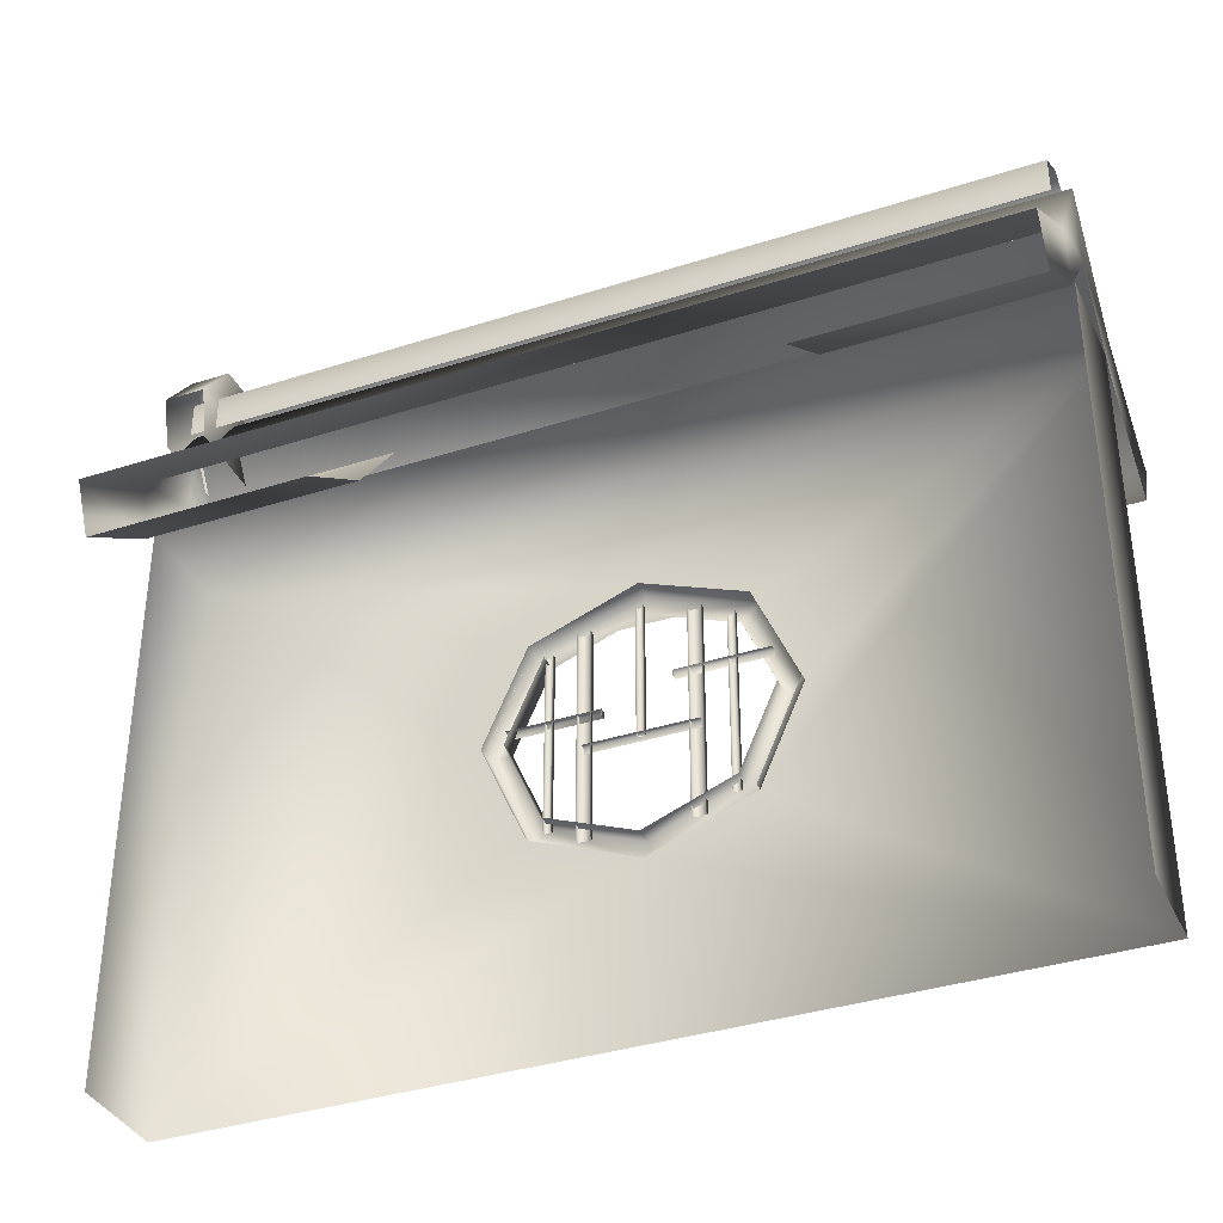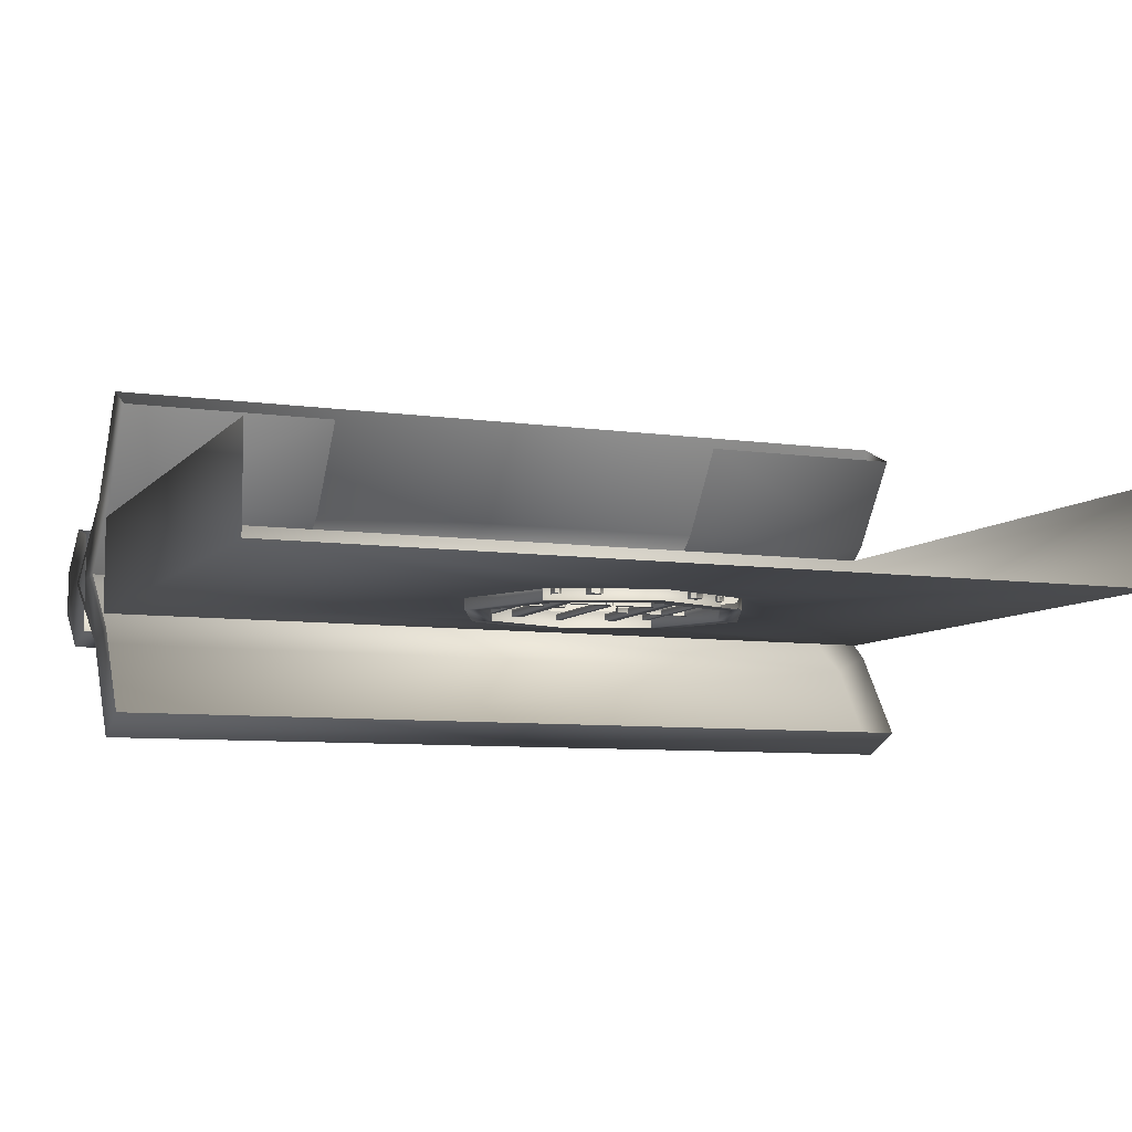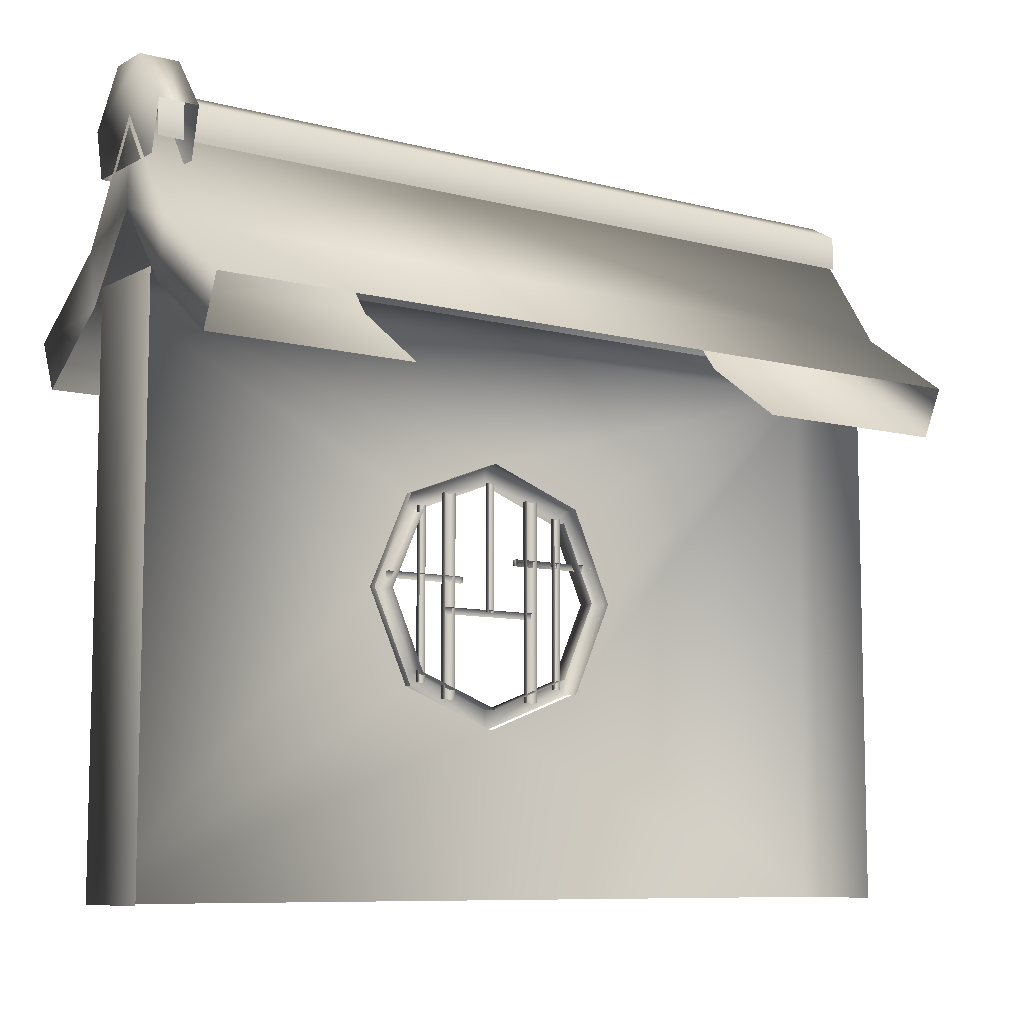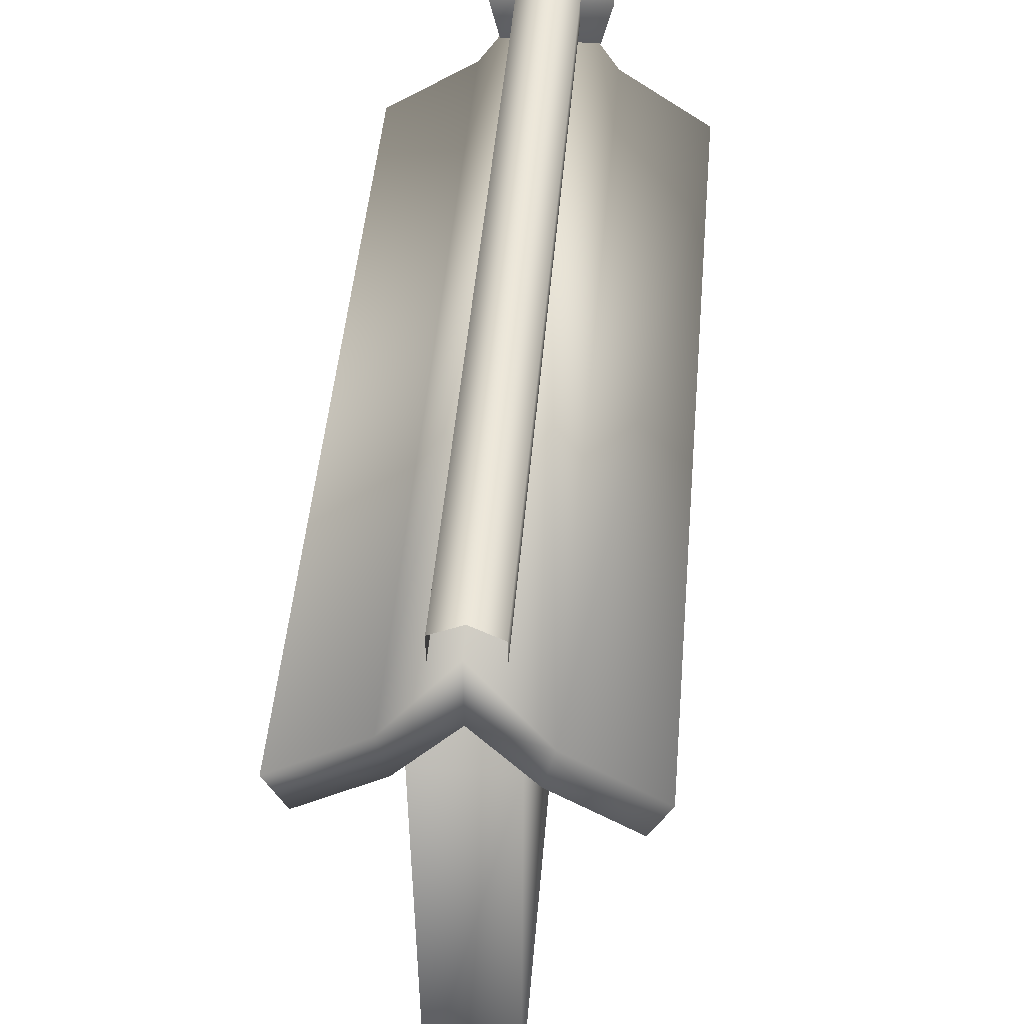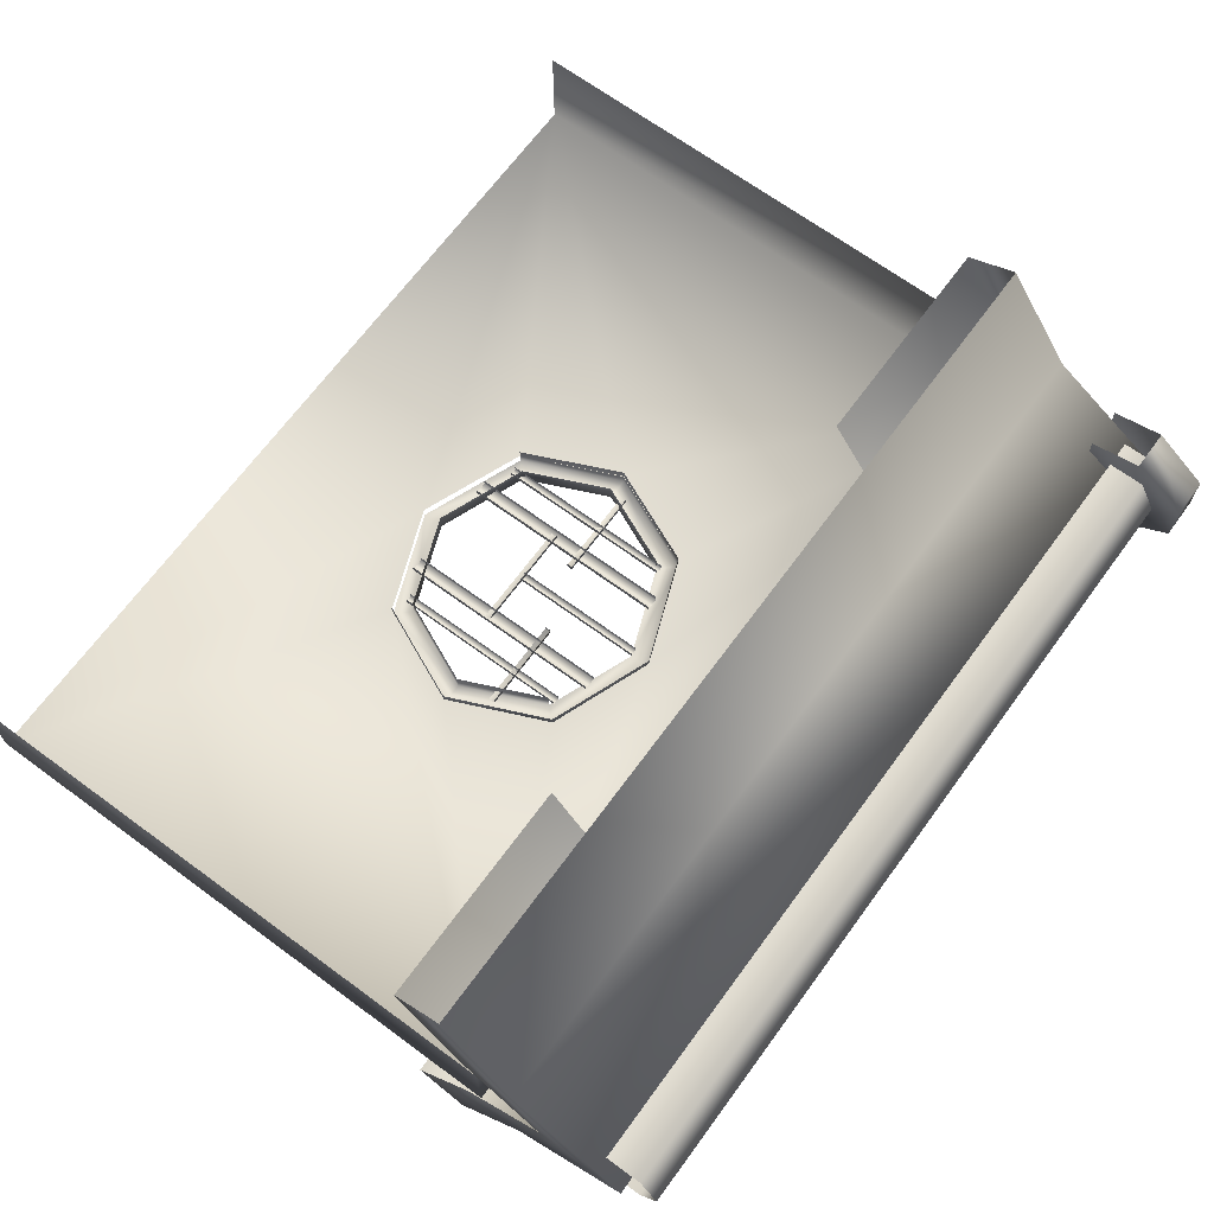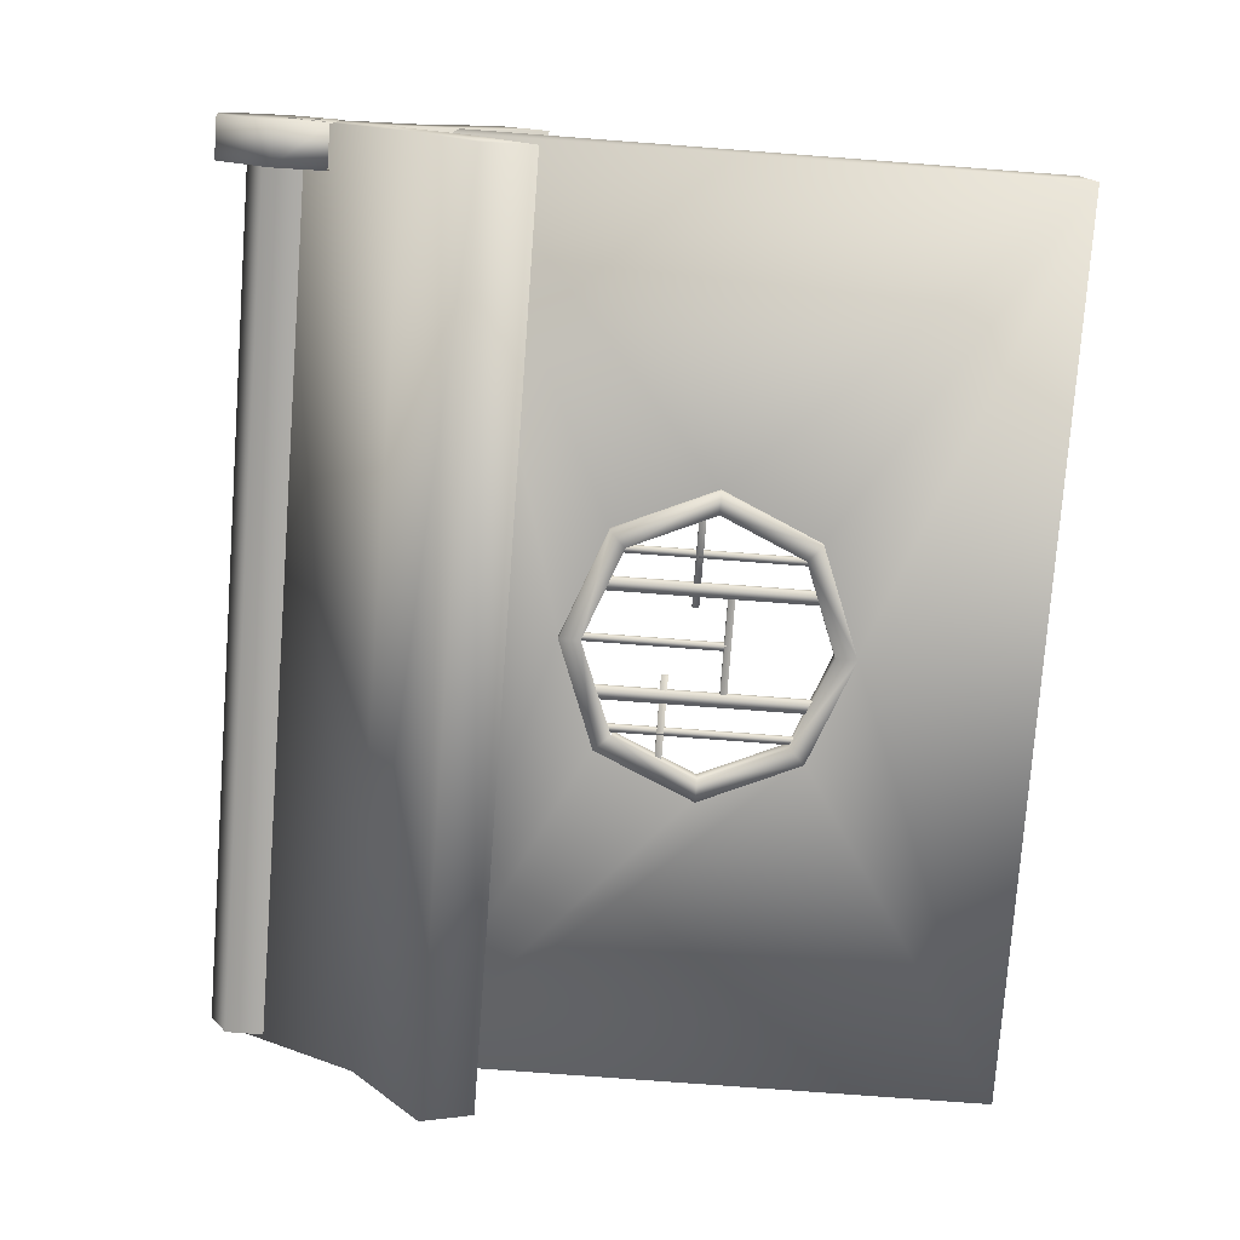
<metadata>
{"format":"obj","ext":"obj","renderer":"f3d","projection":"perspective","resolution":1024,"background":"white","views":[{"elev":-36.6,"azim":22.7,"up":"+Y"},{"elev":-7.7,"azim":-22.1,"up":"+Z"},{"elev":-8.6,"azim":-35.5,"up":"+Y"},{"elev":49.9,"azim":95.1,"up":"+Y"},{"elev":68.0,"azim":126.3,"up":"+Z"},{"elev":-76.9,"azim":-94.3,"up":"+Z"}]}
</metadata>
<code>
g febg_hotspring_001_wall_06
v -1.821 2.413 0.2117
v -1.821 0.03578 0.2117
v -1.821 0.03578 -0.202
v -1.821 2.413 -0.202
v 1.821 2.413 -0.202
v 1.821 0.03578 0.2117
v 1.821 2.413 0.2117
v 1.821 0.03578 -0.202
v 0.4619 0.9159 -0.202
v 0.03414 0.7484 -0.202
v 0.6417 1.323 -0.202
v 0.4634 1.733 -0.202
v 0.03415 1.895 -0.202
v -1.821 0.03578 -0.202
v -0.3991 0.9187 -0.202
v -0.5764 1.323 -0.202
v -1.821 2.413 -0.202
v -0.3997 1.73 -0.202
v -1.821 2.413 -0.202
v 1.821 2.413 -0.202
v 1.821 2.413 0.2117
v -1.821 2.413 0.2117
v 0.03412 0.8362 -0.2479
v 0.3994 0.9787 -0.1676
v 0.03412 0.8362 -0.1676
v 0.3994 0.9787 -0.2479
v 0.03412 0.7494 -0.2479
v 0.5516 1.323 -0.1676
v 0.4623 0.917 -0.2479
v 0.5516 1.323 -0.2479
v 0.3994 1.667 -0.1676
v 0.3994 1.667 -0.2479
v 0.6421 1.323 -0.2479
v 0.4623 0.917 -0.1668
v 0.6421 1.323 -0.1668
v 0.4634 1.732 -0.2479
v 0.4634 1.732 -0.1668
v 0.03409 1.809 -0.2479
v 0.03413 1.895 -0.2479
v 0.03413 1.895 -0.1668
v -0.3999 1.73 -0.1668
v -0.3999 1.73 -0.2479
v -0.5787 1.323 -0.1668
v -0.3359 1.667 -0.2479
v -0.5787 1.323 -0.2479
v -0.3994 0.9187 -0.1668
v -0.3994 0.9187 -0.2479
v -0.4882 1.323 -0.2479
v -0.3359 1.667 -0.1676
v -0.4882 1.323 -0.1676
v -0.3359 0.9787 -0.2479
v 0.03412 0.7494 -0.2479
v -0.3359 0.9787 -0.1676
v 0.03412 0.8362 -0.2479
v 0.03412 0.8362 -0.1676
v 0.3655 1.688 -0.1912
v 0.3655 0.9373 -0.1912
v 0.3658 0.9373 -0.2143
v 0.3659 1.688 -0.2143
v 0.3945 1.687 -0.2143
v 0.3946 0.9375 -0.2143
v 0.3948 0.9375 -0.1912
v 0.3948 1.687 -0.1912
v -0.3405 1.688 -0.1912
v -0.3405 0.9373 -0.1912
v -0.3401 0.9373 -0.2143
v -0.3401 1.688 -0.2143
v -0.3114 1.687 -0.2143
v -0.3114 0.9375 -0.2143
v -0.3111 0.9375 -0.1912
v -0.3111 1.687 -0.1912
v 0.2148 1.752 -0.1881
v 0.2148 0.8727 -0.1881
v 0.2154 0.8727 -0.2158
v 0.2155 1.752 -0.2158
v 0.267 1.752 -0.2158
v 0.267 0.8729 -0.2158
v 0.2675 0.873 -0.1881
v 0.2675 1.752 -0.1881
v -0.214 1.752 -0.1881
v -0.214 0.8727 -0.1881
v -0.2133 0.8727 -0.2158
v -0.2133 1.752 -0.2158
v -0.1618 1.752 -0.2158
v -0.1617 0.8729 -0.2158
v -0.1613 0.873 -0.1881
v -0.1613 1.752 -0.1881
v 0.01362 1.816 -0.1912
v 0.01362 1.253 -0.1912
v 0.01399 1.253 -0.2143
v 0.01401 1.816 -0.2143
v 0.04269 1.253 -0.2143
v 0.04267 1.815 -0.2143
v 0.04297 1.815 -0.1912
v 0.04297 1.253 -0.1912
v -0.1971 1.261 -0.2143
v 0.2538 1.261 -0.1912
v -0.1971 1.261 -0.1912
v 0.2538 1.261 -0.2143
v -0.197 1.234 -0.2143
v 0.2536 1.234 -0.2143
v -0.4948 1.396 -0.2143
v -0.119 1.396 -0.1912
v -0.4948 1.396 -0.1912
v -0.1191 1.396 -0.2143
v -0.4947 1.369 -0.2143
v -0.1192 1.369 -0.2143
v -0.1192 1.369 -0.2143
v -0.1193 1.368 -0.1912
v -0.119 1.396 -0.1912
v -0.1191 1.396 -0.2143
v 0.1555 1.491 -0.2143
v 0.5312 1.492 -0.1912
v 0.1555 1.492 -0.1912
v 0.5312 1.491 -0.2143
v 0.5312 1.465 -0.2143
v 0.1557 1.465 -0.2143
v 0.1555 1.492 -0.1912
v 0.1557 1.464 -0.1912
v 0.1557 1.465 -0.2143
v 0.1555 1.491 -0.2143
v 1.822 2.081 -0.6452
v -1.822 2.287 -0.7368
v -1.822 2.081 -0.6452
v 1.822 2.287 -0.7368
v 1.822 2.583 -0.3141
v -1.822 2.583 -0.3141
v -1.822 2.345 -0.2683
v -1.822 2.081 -0.6452
v -1.821 2.689 -1.192e-06
v -1.822 3.062 -1.192e-06
v 1.822 3.062 -1.192e-06
v 1.822 2.583 0.3141
v -1.822 2.583 0.3141
v -1.821 2.345 0.2683
v -1.822 2.287 0.7368
v 1.822 2.287 0.7368
v -1.821 2.081 0.6452
v 1.822 2.345 -0.2683
v 1.822 2.287 -0.7368
v 1.822 2.081 -0.6452
v 1.822 2.583 -0.3141
v 1.822 2.689 -1.192e-06
v 1.822 3.062 -1.192e-06
v 1.822 2.583 0.3141
v 1.822 2.345 0.2683
v 1.822 2.287 0.7368
v 1.822 2.081 0.6452
v 1.822 2.345 0.2683
v 1.822 2.689 -1.192e-06
v 0.9062 2.689 -1.192e-06
v 0.9062 2.345 0.2683
v 0.9062 2.081 0.6452
v 1.822 2.081 0.6452
v -1.822 2.856 0.1991
v -1.822 2.856 -0.2357
v -1.822 3.063 -0.2853
v -1.822 3.063 0.2487
v -1.822 3.288 0.07679
v -1.822 3.288 -0.1134
v -1.652 3.288 -0.1134
v -1.652 3.288 0.07679
v -1.822 3.063 0.2487
v -1.652 3.063 0.2487
v -1.822 3.063 -0.2853
v -1.652 3.288 -0.1134
v -1.822 3.288 -0.1134
v -1.652 3.063 -0.2853
v -1.822 2.856 -0.2357
v -1.652 2.856 -0.2357
v -1.652 3.063 -0.2853
v -1.652 2.856 -0.2357
v -1.652 2.856 0.1991
v -1.652 3.063 0.2487
v -1.652 3.288 -0.1134
v -1.652 3.288 0.07679
v 1.766 2.956 0.1289
v -1.764 2.956 0.1289
v -1.764 3.107 0.1289
v 1.766 3.107 0.1289
v -1.764 3.183 -0.007169
v 1.766 3.183 -0.007169
v -1.764 3.107 -0.1432
v 1.766 3.107 -0.1432
v -1.764 2.956 -0.1432
v 1.766 2.956 -0.1432
v -0.9058 2.689 -1.192e-06
v -1.821 2.689 -1.192e-06
v -1.821 2.345 0.2683
v -0.9058 2.345 0.2683
v -0.9058 2.081 0.6452
v -1.821 2.081 0.6452
g febg_hotspring_001_wall_06_0
f 3 2 1
f 4 3 1
f 7 6 5
f 6 8 5
f 8 9 5
f 9 8 10
f 9 11 5
f 5 11 12
f 13 5 12
f 8 14 10
f 14 15 10
f 16 15 14
f 17 5 13
f 17 16 14
f 17 13 18
f 16 17 18
f 21 20 19
f 22 21 19
f 25 24 23
f 24 26 23
f 23 26 27
f 24 28 26
f 26 29 27
f 28 30 26
f 26 30 29
f 28 31 30
f 31 32 30
f 30 33 29
f 30 32 33
f 29 33 34
f 33 35 34
f 32 36 33
f 33 36 35
f 36 37 35
f 32 38 36
f 36 39 37
f 38 39 36
f 39 40 37
f 40 39 41
f 39 38 42
f 39 42 41
f 41 42 43
f 38 44 42
f 42 45 43
f 42 44 45
f 43 45 46
f 45 47 46
f 44 48 45
f 45 48 47
f 44 49 48
f 49 50 48
f 48 51 47
f 48 50 51
f 47 51 52
f 50 53 51
f 51 54 52
f 51 53 54
f 53 55 54
f 58 57 56
f 59 58 56
f 59 60 58
f 60 61 58
f 62 61 60
f 63 62 60
f 66 65 64
f 67 66 64
f 67 68 66
f 68 69 66
f 70 69 68
f 71 70 68
f 74 73 72
f 75 74 72
f 75 76 74
f 76 77 74
f 78 77 76
f 79 78 76
f 82 81 80
f 83 82 80
f 83 84 82
f 84 85 82
f 86 85 84
f 87 86 84
f 90 89 88
f 91 90 88
f 92 90 91
f 93 92 91
f 92 93 94
f 95 92 94
f 98 97 96
f 97 99 96
f 100 96 99
f 101 100 99
f 104 103 102
f 103 105 102
f 106 102 105
f 107 106 105
f 110 109 108
f 111 110 108
f 114 113 112
f 113 115 112
f 112 115 116
f 117 112 116
f 120 119 118
f 121 120 118
f 124 123 122
f 123 125 122
f 126 125 123
f 127 126 123
f 128 127 123
f 129 128 123
f 127 128 130
f 126 127 131
f 131 127 130
f 132 126 131
f 132 131 133
f 131 130 134
f 131 134 133
f 130 135 134
f 134 136 133
f 134 135 136
f 136 137 133
f 135 138 136
f 141 140 139
f 140 142 139
f 139 142 143
f 142 144 143
f 143 144 145
f 146 143 145
f 145 147 146
f 147 148 146
f 151 150 149
f 152 151 149
f 153 152 149
f 154 153 149
f 157 156 155
f 158 157 155
f 157 158 159
f 160 157 159
f 161 160 159
f 162 161 159
f 162 159 163
f 164 162 163
f 167 166 165
f 166 168 165
f 165 168 169
f 168 170 169
f 173 172 171
f 174 173 171
f 174 171 175
f 176 174 175
f 179 178 177
f 180 179 177
f 181 179 180
f 182 181 180
f 183 181 182
f 184 183 182
f 185 183 184
f 186 185 184
f 189 188 187
f 190 189 187
f 189 190 191
f 192 189 191

</code>
